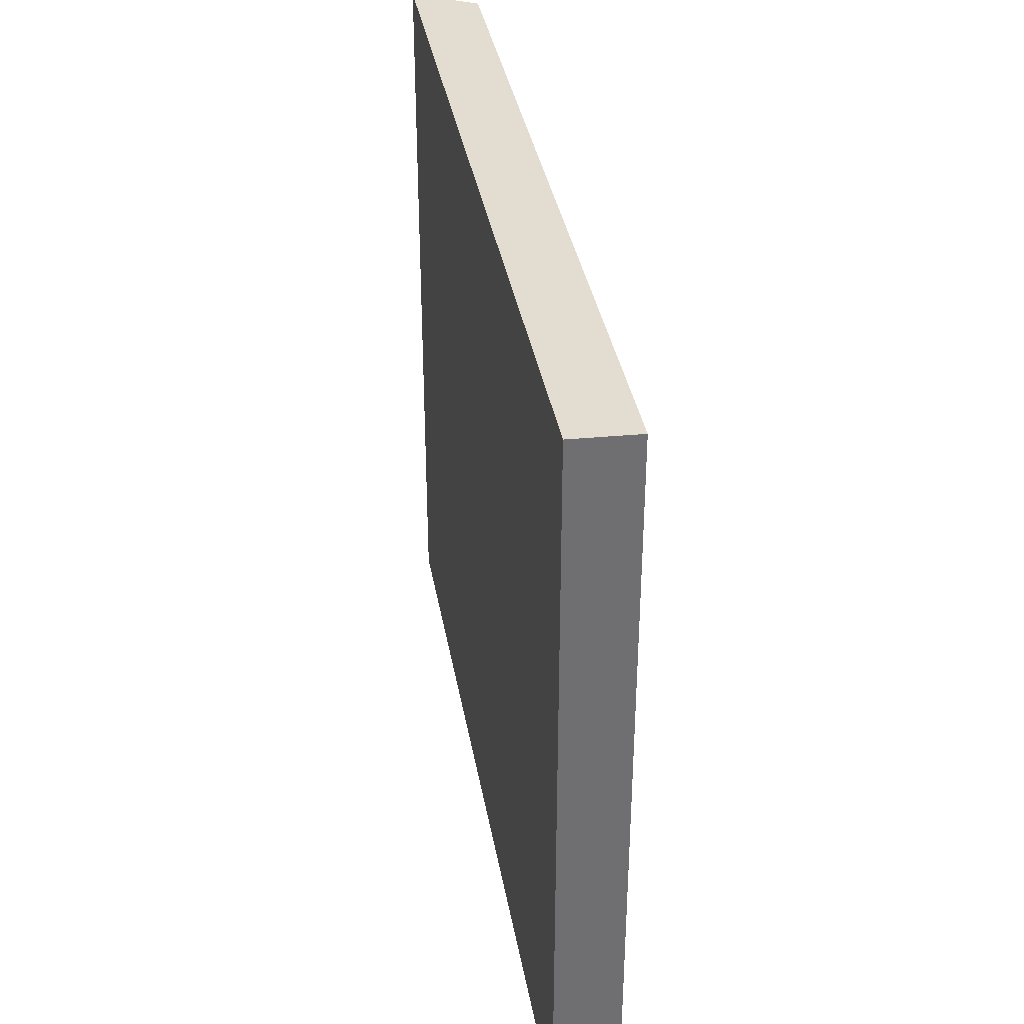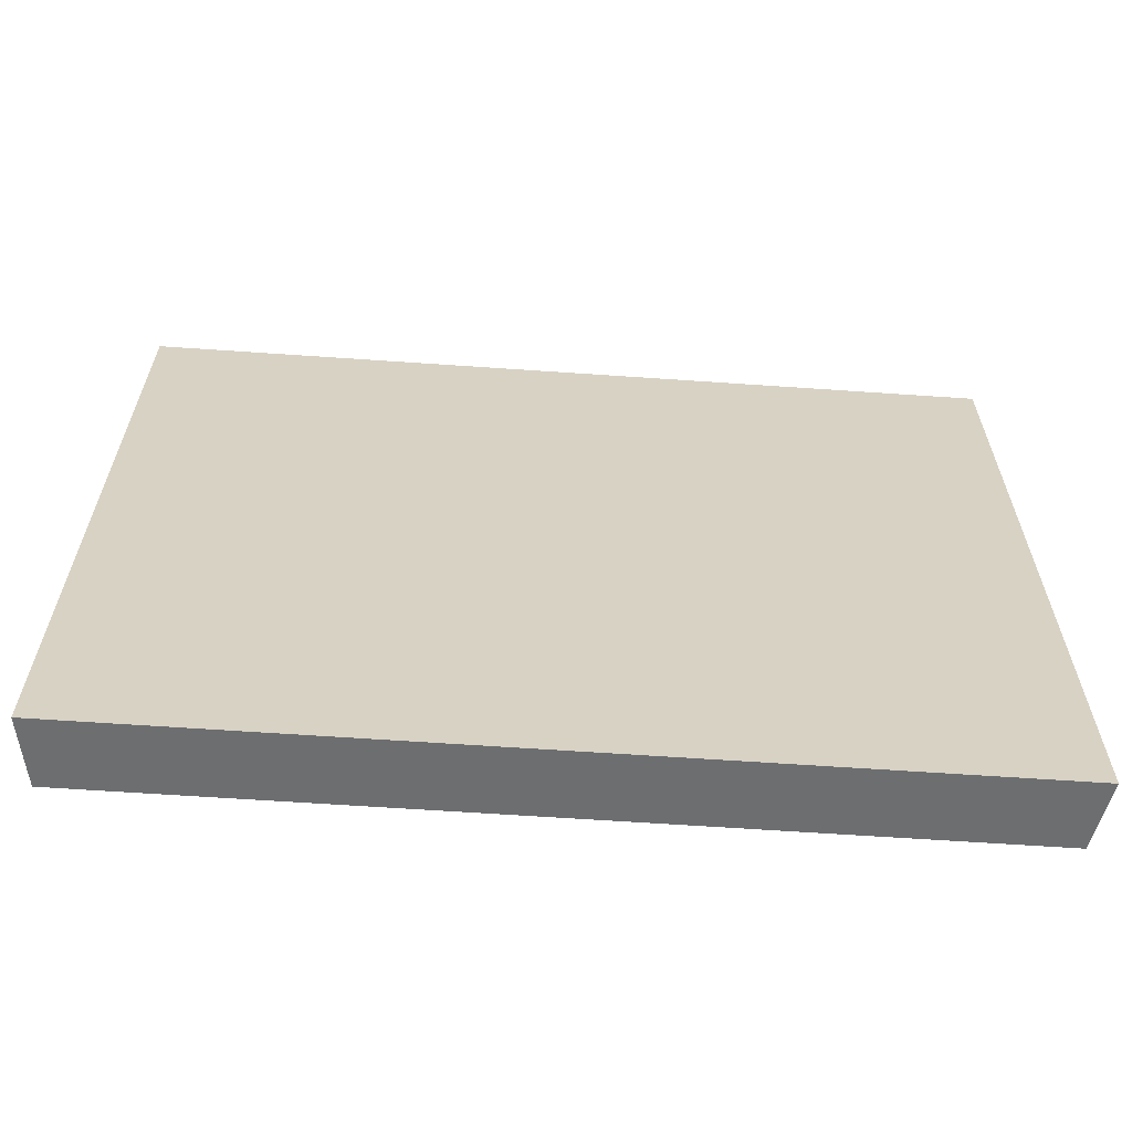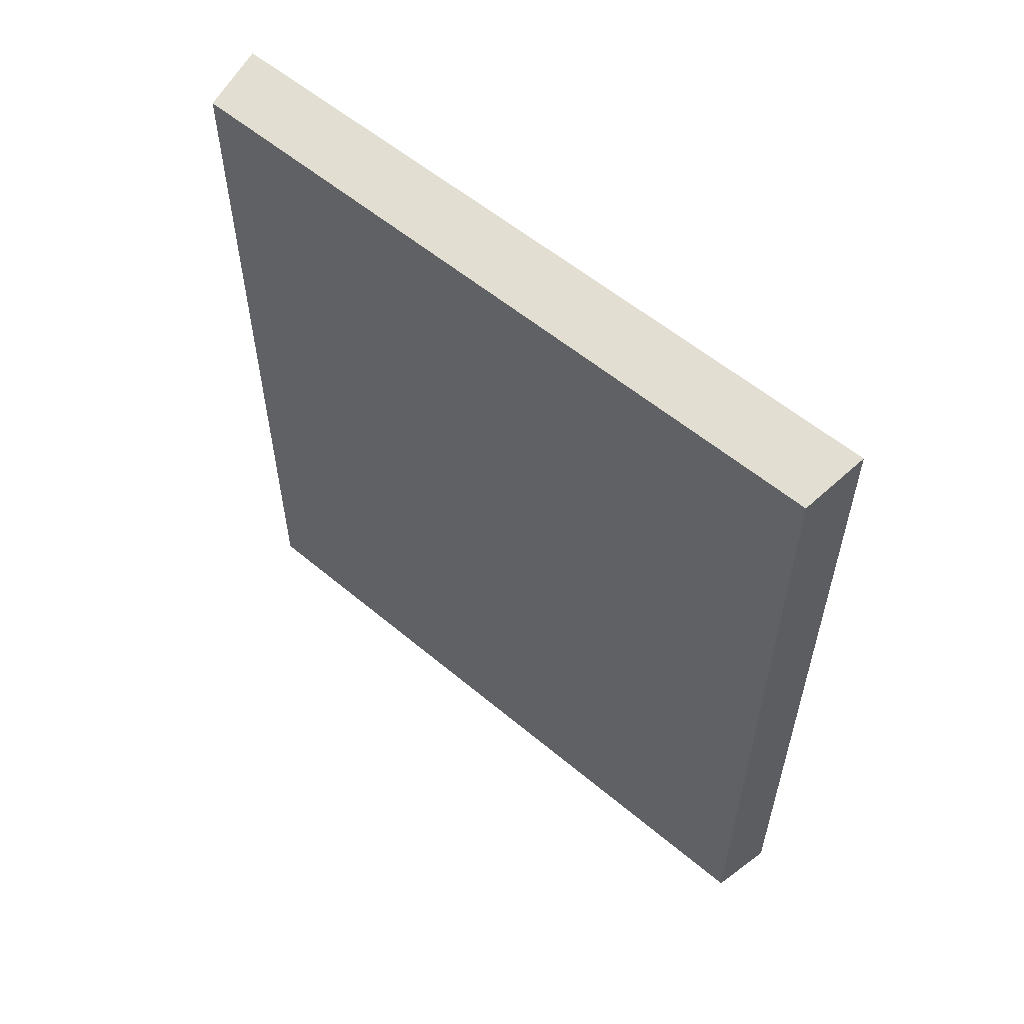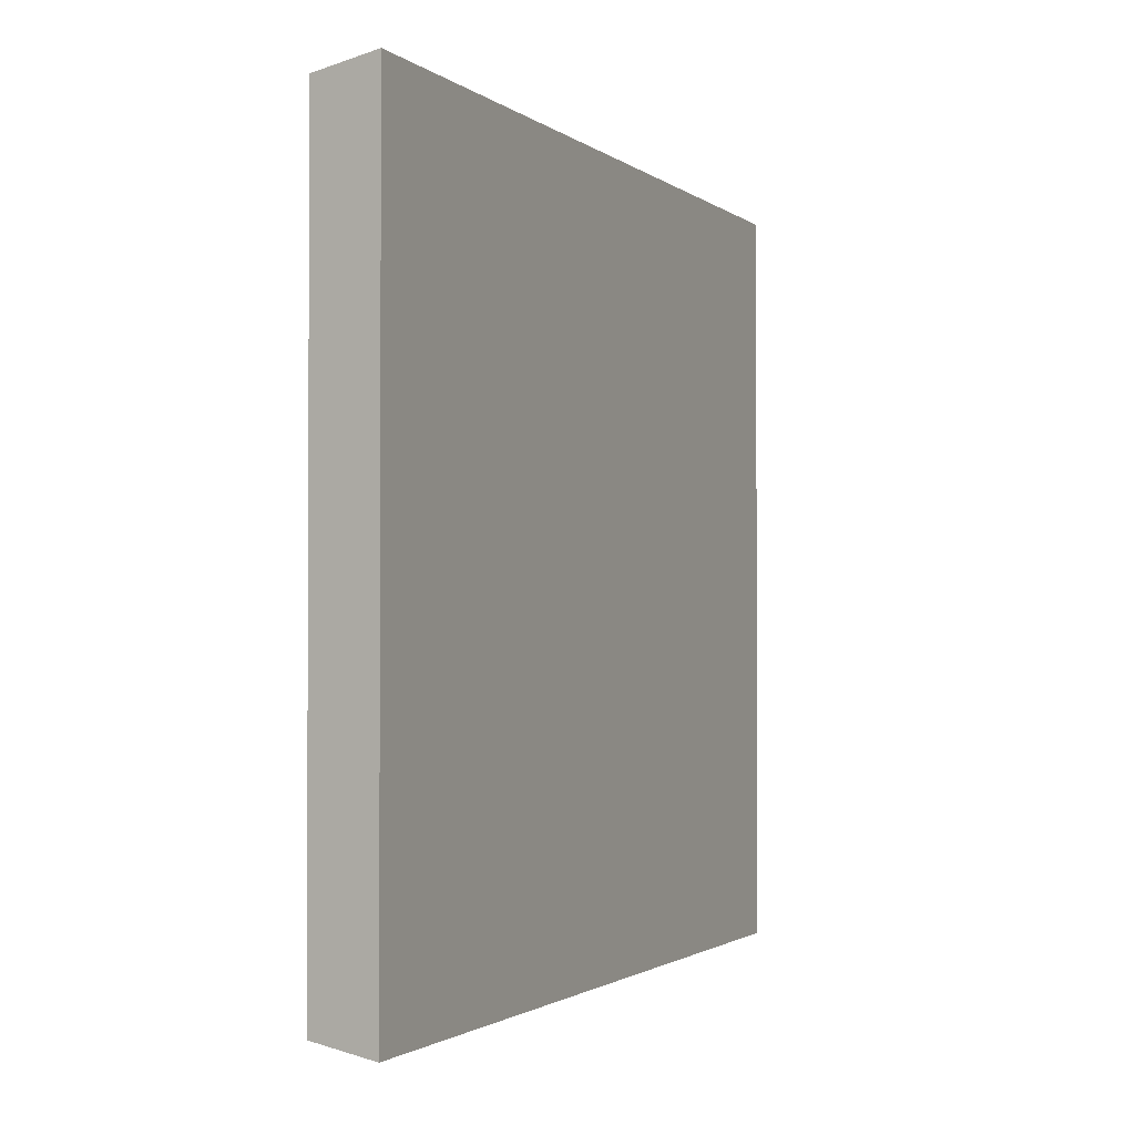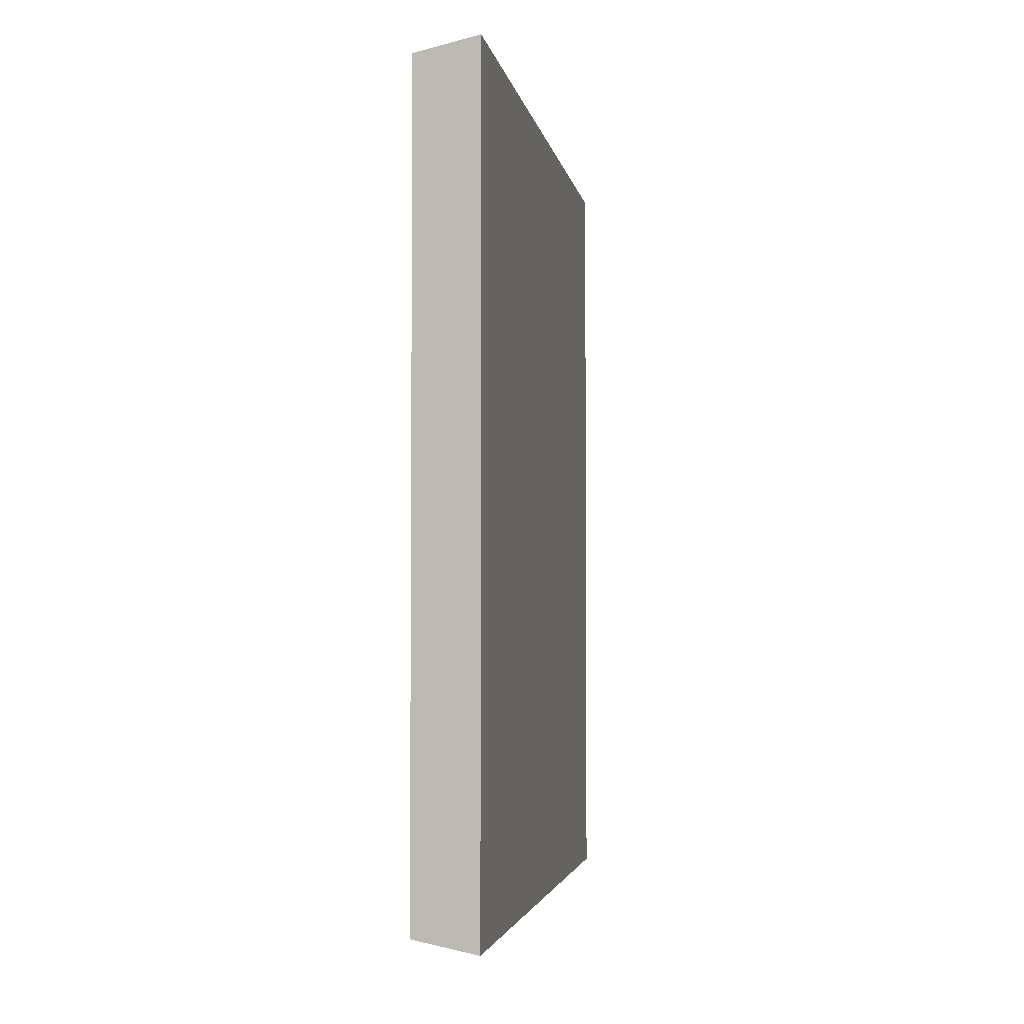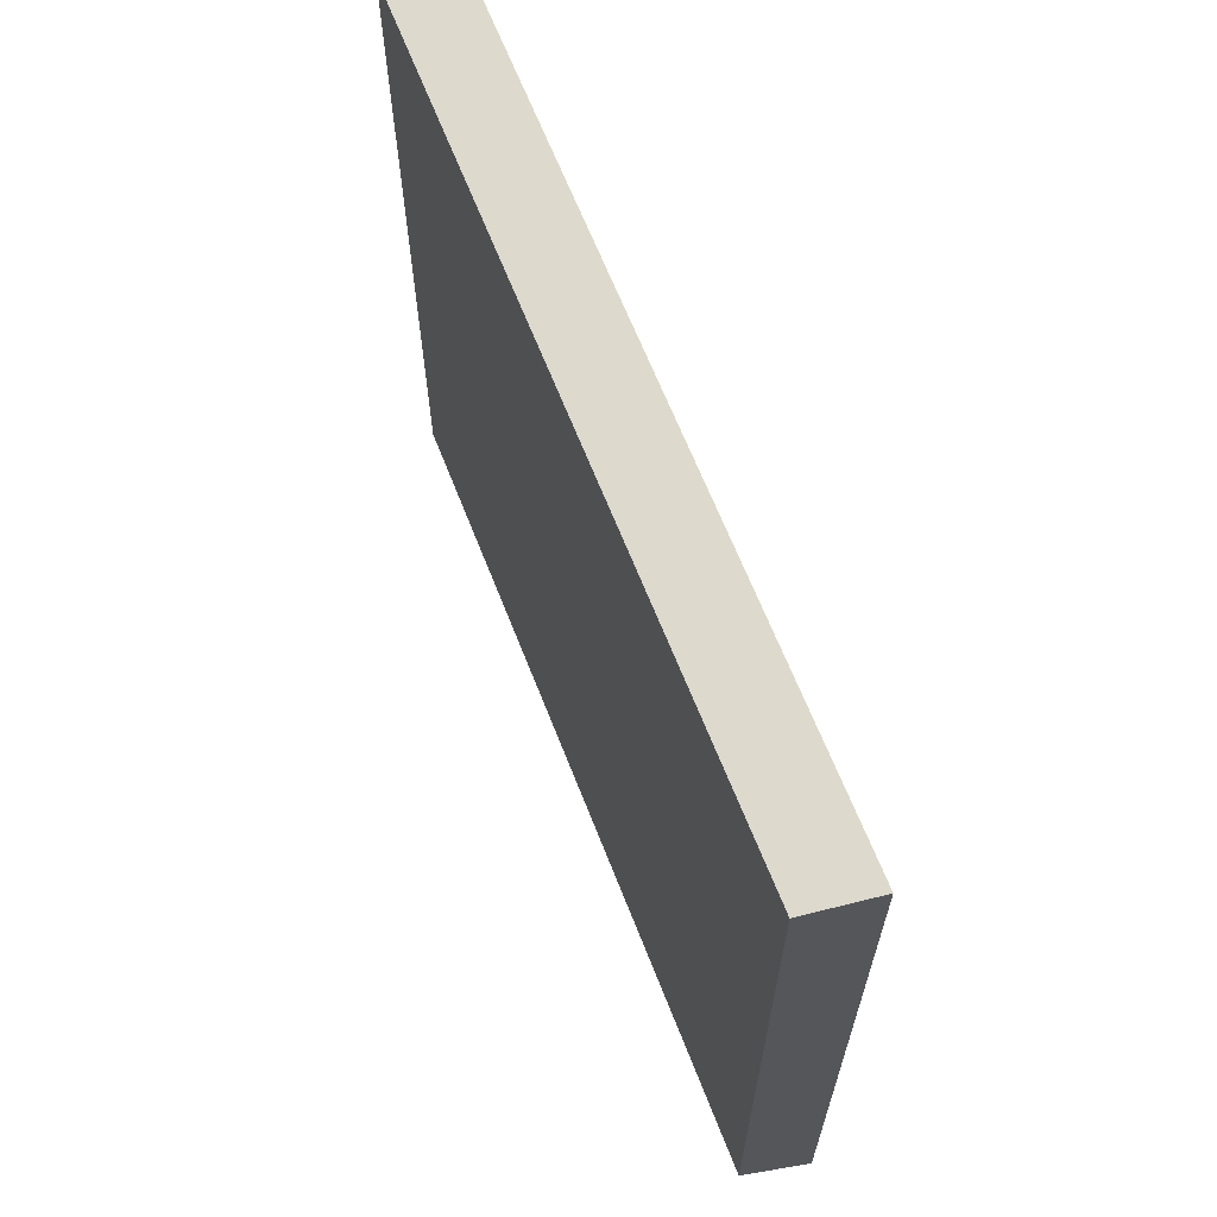
<metadata>
{"format":"obj","ext":"obj","renderer":"f3d","projection":"perspective","resolution":1024,"background":"white","views":[{"elev":36.1,"azim":170.3,"up":"+Z"},{"elev":-62.9,"azim":86.0,"up":"+Z"},{"elev":56.8,"azim":-48.8,"up":"+Y"},{"elev":-1.6,"azim":23.6,"up":"+Z"},{"elev":-3.2,"azim":9.5,"up":"+Y"},{"elev":64.7,"azim":-21.3,"up":"+Z"}]}
</metadata>
<code>
o Cube
v 0.09809 1.228 -1.089
v 0.09809 -1.228 -1.089
v 0.09809 1.228 1.089
v 0.09809 -1.228 1.089
v -0.09809 1.195 -1.059
v -0.09809 -1.195 -1.059
v -0.09809 1.195 1.059
v -0.09809 -1.195 1.059
f 8 7 5 6
f 2 1 3 4
f 1 5 7 3
f 4 3 7 8
f 6 2 4 8
f 6 5 1 2

</code>
